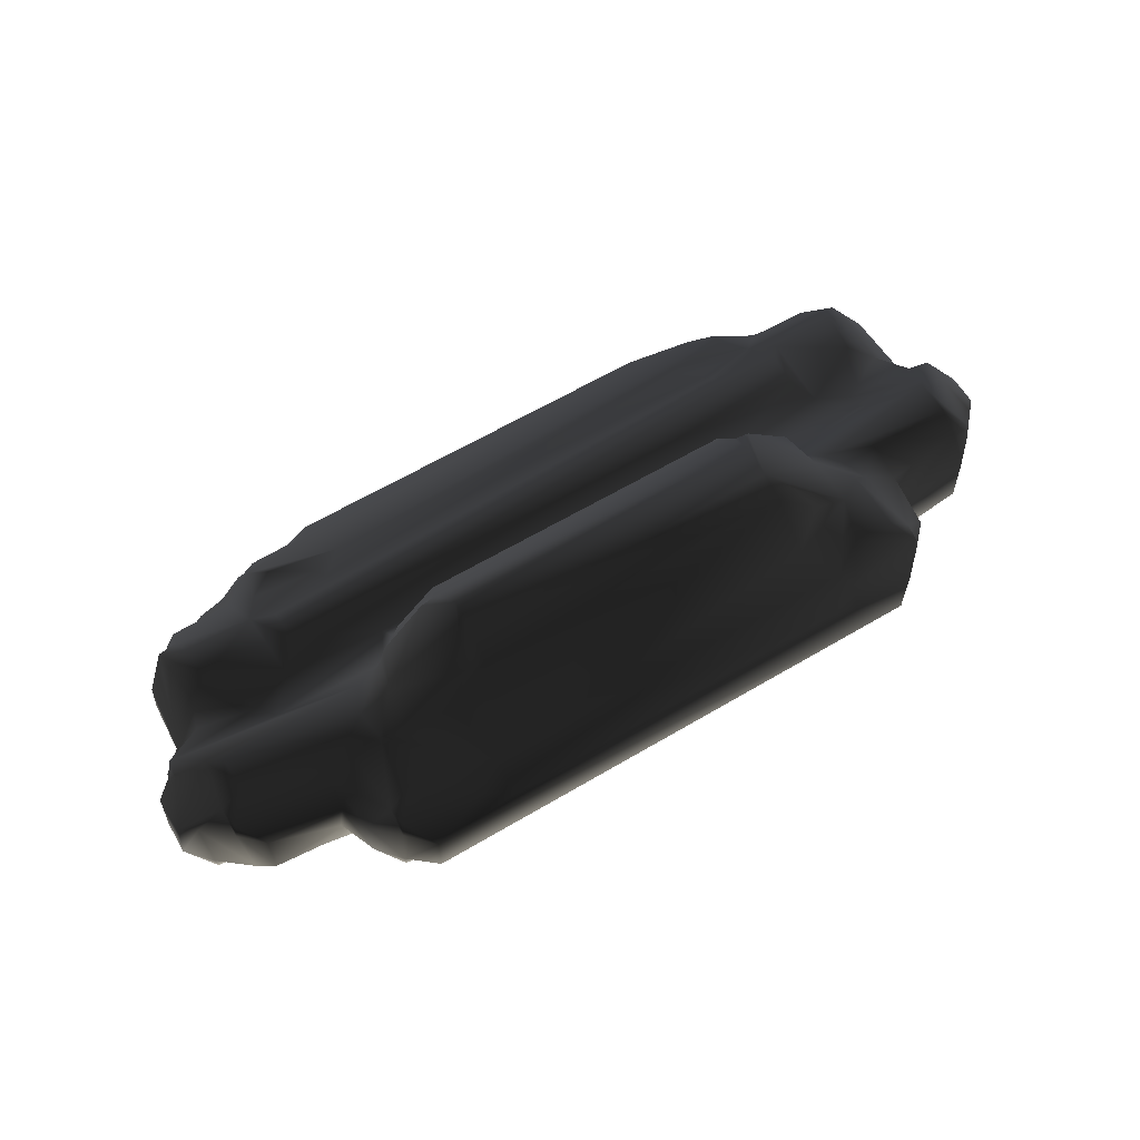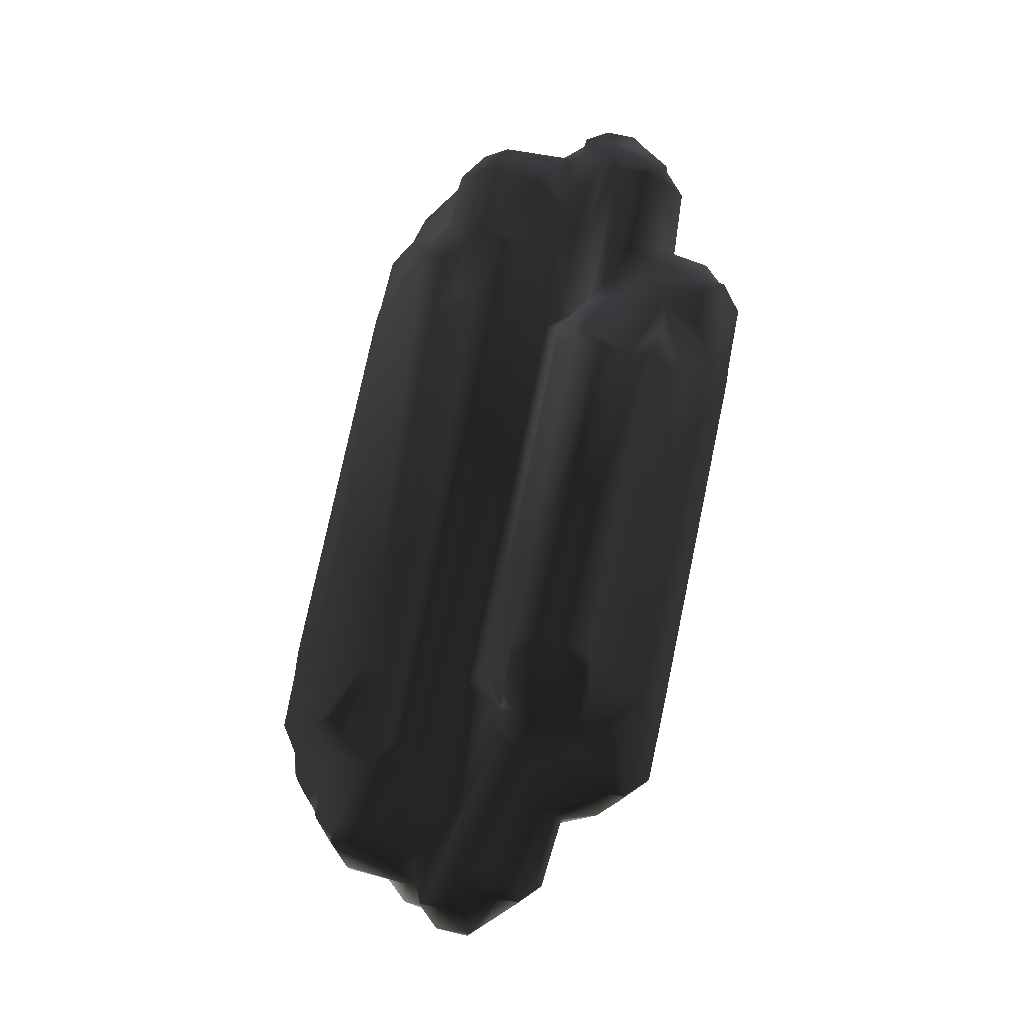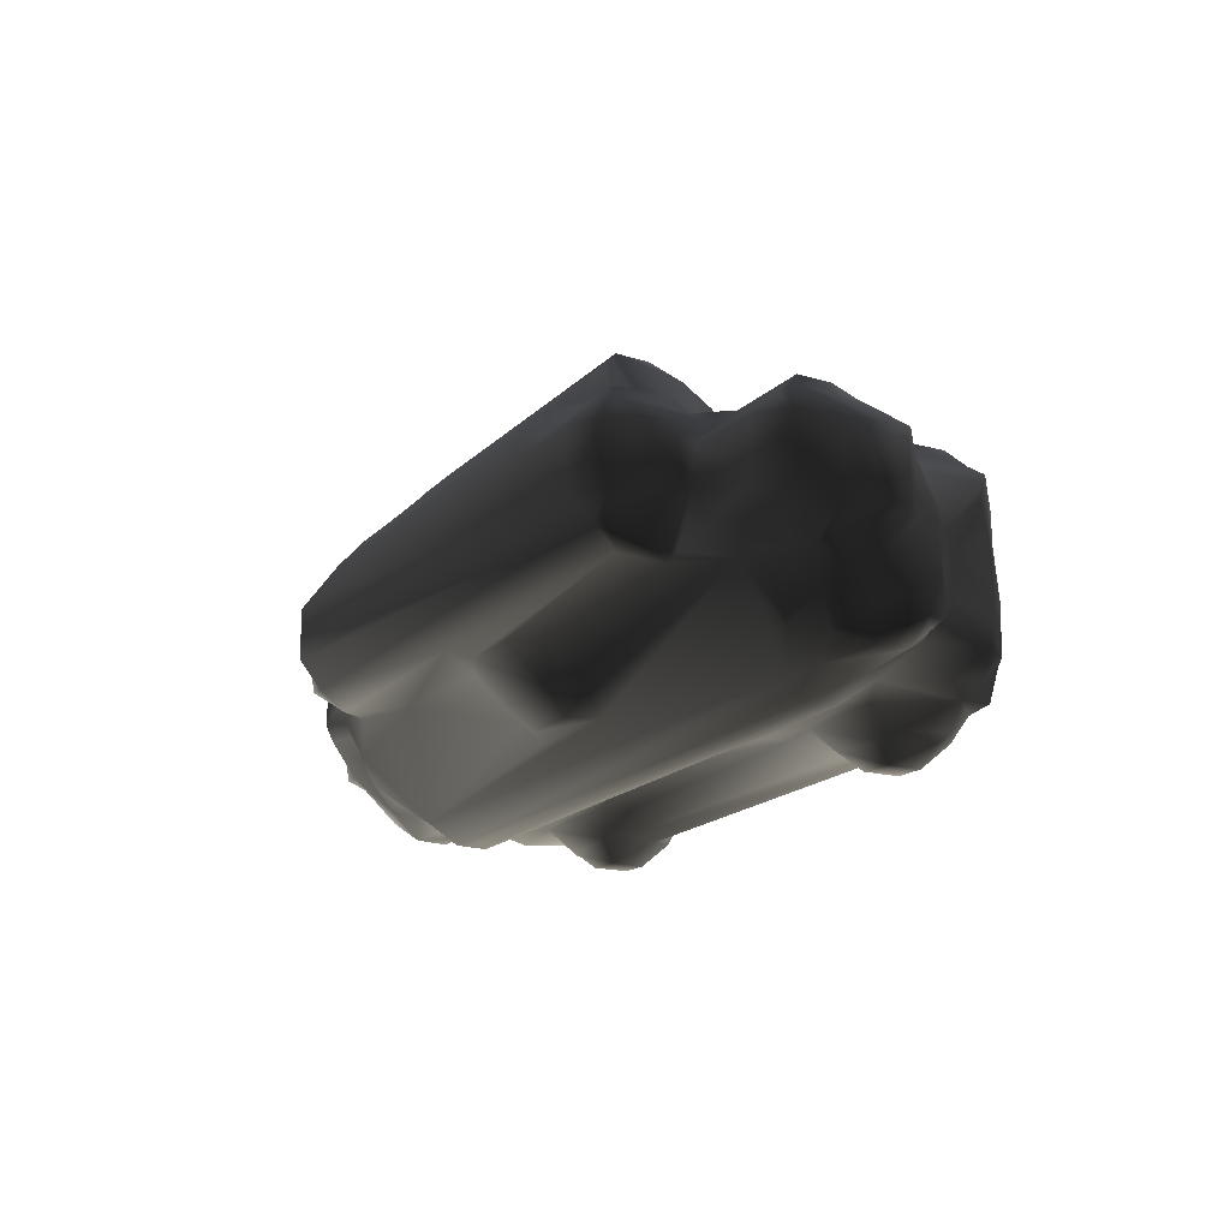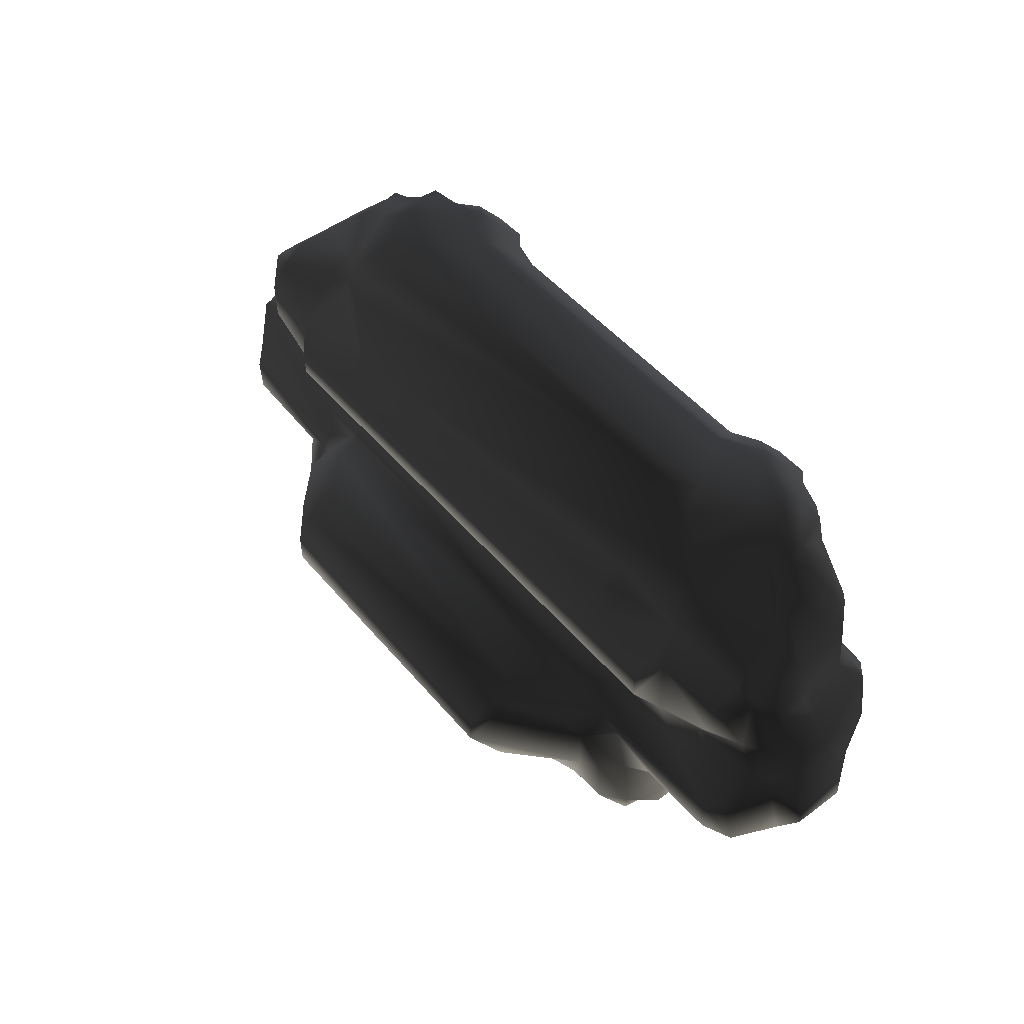
<metadata>
{"format":"obj","ext":"obj","renderer":"f3d","projection":"perspective","resolution":1024,"background":"white","views":[{"elev":61.4,"azim":148.8,"up":"+Y"},{"elev":78.4,"azim":101.9,"up":"+Y"},{"elev":-18.6,"azim":-120.8,"up":"+Y"},{"elev":50.4,"azim":-128.9,"up":"+Z"}]}
</metadata>
<code>
v 5154 5480 7870 1
v 5152 5481 7832 1
v 5152 5543 7832 1
v 5152 5544 7868 1
v 5173 5479 7892 1
v 5171 5560 7814 1
v 5177 5477 7805 1
v 5180 5455 7807 1
v 5175 5449 7863 1
v 5196 5436 7846 1
v 5177 5495 7917 1
v 5178 5431 7920 1
v 5177 5541 7895 1
v 5198 5540 7915 1
v 5179 5570 7893 1
v 5205 5596 7782 1
v 5205 5402 7862 1
v 5204 5453 7804 1
v 5203 5405 7923 1
v 5205 5407 7945 1
v 5199 5488 7943 1
v 5214 5490 7771 1
v 5202 5509 7984 1
v 5223 5479 7970 1
v 5203 5574 7780 1
v 5203 5545 7995 1
v 5223 5497 8015 1
v 5205 5575 7895 1
v 5231 5573 7931 1
v 5215 5604 7861 1
v 5230 5378 7882 1
v 5230 5379 7920 1
v 5264 5397 7860 1
v 5239 5424 7832 1
v 5231 5401 7947 1
v 5224 5430 7968 1
v 5242 5460 7797 1
v 5230 5429 8021 1
v 5231 5507 7752 1
v 5230 5568 8020 1
v 5230 5570 7754 1
v 5228 5571 7998 1
v 5226 5597 7780 1
v 5229 5621 7805 1
v 5231 5622 7845 1
v 5296 5376 7874 1
v 5260 5401 7960 1
v 5253 5406 8038 1
v 5283 5406 8073 1
v 5267 5429 7804 1
v 5299 5474 8090 1
v 5269 5485 7772 1
v 5261 5511 8052 1
v 5255 5544 8047 1
v 5312 5569 7749 1
v 5251 5570 8022 1
v 5291 5578 7896 1
v 5262 5598 7946 1
v 5256 5597 7995 1
v 5302 5376 7926 1
v 5292 5402 7832 1
v 5277 5377 8006 1
v 5315 5396 8077 1
v 5286 5457 7777 1
v 5310 5428 8098 1
v 5296 5489 7753 1
v 5286 5486 8077 1
v 5316 5528 7747 1
v 5319 5594 7770 1
v 5326 5622 7806 1
v 5378 5624 7823 1
v 5315 5376 7949 1
v 5323 5375 8057 1
v 5326 5546 8047 1
v 5304 5601 7866 1
v 5338 5599 7906 1
v 5336 5602 7990 1
v 5335 5352 7882 1
v 5333 5353 7918 1
v 5330 5373 7860 1
v 5373 5374 7983 1
v 5330 5380 8097 1
v 5347 5477 7752 1
v 5329 5465 8100 1
v 5331 5518 8054 1
v 5329 5529 7707 1
v 5328 5594 7705 1
v 5353 5572 8020 1
v 5355 5621 7701 1
v 5366 5351 8017 1
v 5356 5353 8068 1
v 5363 5376 8097 1
v 5358 5409 8122 1
v 5365 5460 8122 1
v 5389 5519 8097 1
v 5355 5505 7682 1
v 5371 5474 7755 1
v 5353 5526 7680 1
v 5366 5543 8074 1
v 5355 5599 7678 1
v 5358 5621 7679 1
v 5361 5625 7775 1
v 5382 5648 7769 1
v 5411 5626 7844 1
v 5359 5622 7930 1
v 5358 5623 7968 1
v 5382 5349 8072 1
v 5398 5346 8014 1
v 5392 5354 8097 1
v 5381 5479 7705 1
v 5378 5504 7679 1
v 5382 5529 7653 1
v 5380 5571 8044 1
v 5381 5595 7654 1
v 5380 5645 7703 1
v 5408 5328 8030 1
v 5406 5327 8069 1
v 5424 5378 8123 1
v 5428 5496 8102 1
v 5431 5471 8123 1
v 5432 5606 7863 1
v 5426 5647 7704 1
v 5411 5653 7750 1
v 5412 5653 7808 1
v 5480 5375 7988 1
v 5454 5595 7652 1
v 5452 5574 8043 1
v 5429 5579 8017 1
v 5447 5615 7671 1
v 5456 5601 7895 1
v 5431 5602 7991 1
v 5429 5671 7845 1
v 5446 5329 8030 1
v 5444 5329 8071 1
v 5456 5351 8094 1
v 5463 5351 8008 1
v 5546 5375 7943 1
v 5458 5495 8122 1
v 5458 5598 8019 1
v 5466 5645 7678 1
v 5463 5648 7874 1
v 5498 5717 7850 1
v 5474 5352 8029 1
v 5481 5387 8105 1
v 5475 5405 8122 1
v 5482 5618 7652 1
v 5500 5678 7711 1
v 5457 5684 7746 1
v 5479 5723 7758 1
v 5507 5748 7780 1
v 5484 5722 7846 1
v 5503 5352 8069 1
v 5536 5378 8003 1
v 5898 5407 8123 1
v 6016 5623 7934 1
v 6018 5623 7968 1
v 5506 5694 7872 1
v 5501 5723 7756 1
v 5506 5747 7818 1
v 5619 5473 7760 1
v 5548 5397 7974 1
v 5612 5423 7809 1
v 5917 5596 8020 1
v 5901 5649 7682 1
v 5873 5352 8068 1
v 5917 5619 7878 1
v 5877 5717 7850 1
v 6041 5353 7881 1
v 5627 5399 7834 1
v 5828 5374 7942 1
v 5822 5398 7974 1
v 5641 5429 7779 1
v 5998 5502 7681 1
v 5923 5601 7900 1
v 5943 5601 7993 1
v 6061 5380 7853 1
v 5864 5373 8009 1
v 5653 5404 7807 1
v 5652 5474 7735 1
v 5897 5614 7652 1
v 5891 5353 8030 1
v 5719 5403 7806 1
v 5721 5474 7734 1
v 5727 5478 7705 1
v 5869 5747 7781 1
v 5748 5400 7833 1
v 5732 5429 7778 1
v 5918 5494 8122 1
v 5914 5646 7874 1
v 5869 5693 7872 1
v 6041 5352 7919 1
v 5756 5421 7811 1
v 5767 5472 7761 1
v 5946 5470 8123 1
v 6010 5542 8075 1
v 5868 5748 7819 1
v 5902 5351 8068 1
v 5922 5474 7758 1
v 5924 5516 8099 1
v 5895 5385 8104 1
v 5872 5722 7755 1
v 5870 5376 7980 1
v 5883 5675 7709 1
v 5992 5531 7653 1
v 5917 5351 8008 1
v 5917 5354 8097 1
v 6089 5456 7777 1
v 5918 5682 7744 1
v 5893 5722 7755 1
v 5895 5721 7846 1
v 5932 5328 8030 1
v 5931 5327 8069 1
v 6056 5375 7946 1
v 5949 5377 8122 1
v 5992 5592 7651 1
v 5928 5613 7670 1
v 5961 5656 7807 1
v 5999 5375 7980 1
v 6011 5457 8123 1
v 5991 5477 7710 1
v 5996 5520 8096 1
v 5949 5577 8018 1
v 5993 5570 8049 1
v 5942 5608 7861 1
v 5948 5647 7704 1
v 5950 5641 7848 1
v 5946 5672 7844 1
v 5966 5653 7755 1
v 5972 5329 8030 1
v 5969 5330 8071 1
v 5983 5353 8096 1
v 5990 5348 8015 1
v 6017 5408 8123 1
v 6001 5493 8100 1
v 6018 5621 7680 1
v 5995 5625 7812 1
v 5978 5624 7843 1
v 5994 5646 7704 1
v 5993 5648 7767 1
v 6014 5352 8070 1
v 6005 5376 8099 1
v 6071 5599 7870 1
v 6017 5352 8031 1
v 6022 5483 7747 1
v 6021 5505 7683 1
v 6022 5526 7680 1
v 6043 5468 8100 1
v 6021 5562 8033 1
v 6020 5598 7678 1
v 6042 5601 7989 1
v 6037 5599 7909 1
v 6020 5622 7701 1
v 6025 5620 7792 1
v 6048 5375 8058 1
v 6098 5378 8001 1
v 6046 5379 8096 1
v 6043 5404 8100 1
v 6064 5534 7747 1
v 6046 5528 7707 1
v 6046 5517 8054 1
v 6047 5593 7705 1
v 6049 5545 8048 1
v 6056 5594 7771 1
v 6071 5375 7877 1
v 6060 5399 8079 1
v 6069 5431 8097 1
v 6085 5494 7753 1
v 6076 5476 8089 1
v 6060 5570 7746 1
v 6124 5572 8020 1
v 6119 5545 8046 1
v 6083 5578 7899 1
v 6102 5397 7859 1
v 6102 5377 7916 1
v 6097 5396 7947 1
v 6119 5401 8025 1
v 6107 5413 7830 1
v 6097 5408 8073 1
v 6107 5429 7803 1
v 6102 5484 7771 1
v 6091 5485 8075 1
v 6112 5509 8053 1
v 6143 5622 7804 1
v 6116 5598 7951 1
v 6120 5596 7994 1
v 6146 5379 7881 1
v 6145 5378 7918 1
v 6129 5404 7960 1
v 6122 5404 8043 1
v 6130 5459 7797 1
v 6162 5492 7770 1
v 6144 5572 7754 1
v 6167 5596 7779 1
v 6140 5576 7950 1
v 6145 5622 7844 1
v 6149 5410 7848 1
v 6145 5430 8021 1
v 6146 5550 8020 1
v 6144 5506 7753 1
v 6146 5571 8018 1
v 6193 5572 7895 1
v 6150 5572 7914 1
v 6161 5604 7860 1
v 6169 5402 7860 1
v 6171 5405 7942 1
v 6171 5453 7804 1
v 6153 5431 7965 1
v 6151 5476 7981 1
v 6175 5487 7945 1
v 6150 5501 8016 1
v 6172 5507 7994 1
v 6170 5574 7778 1
v 6170 5547 7995 1
v 6176 5541 7917 1
v 6170 5598 7803 1
v 6178 5434 7843 1
v 6201 5450 7863 1
v 6197 5429 7918 1
v 6196 5455 7808 1
v 6198 5495 7918 1
v 6197 5476 7805 1
v 6197 5538 7897 1
v 6201 5562 7810 1
v 6219 5547 7828 1
v 6195 5572 7872 1
v 6223 5481 7832 1
v 6202 5480 7892 1
v 6222 5482 7869 1
v 6220 5546 7870 1
f 3 1 2
f 1 8 2
f 2 8 7
f 8 18 7
f 7 18 22
f 18 37 22
f 22 37 52
f 37 64 52
f 52 64 66
f 64 83 66
f 66 83 68
f 83 97 68
f 68 97 96
f 97 110 96
f 96 110 111
f 110 173 111
f 111 173 204
f 173 246 204
f 204 246 215
f 246 249 215
f 215 249 235
f 249 252 235
f 235 252 238
f 252 239 238
f 238 239 225
f 239 164 225
f 225 164 216
f 164 180 216
f 216 180 215
f 180 112 215
f 215 112 204
f 112 111 204
f 3 4 1
f 4 5 1
f 1 5 9
f 5 11 9
f 9 11 12
f 11 20 12
f 12 20 19
f 20 35 19
f 19 35 32
f 35 47 32
f 32 47 60
f 47 72 60
f 60 72 79
f 72 137 79
f 79 137 170
f 137 171 170
f 170 171 202
f 171 177 202
f 202 177 205
f 177 181 205
f 205 181 211
f 181 197 211
f 211 197 212
f 197 206 212
f 212 206 231
f 206 214 231
f 231 214 241
f 214 233 241
f 241 233 257
f 233 247 257
f 257 247 266
f 247 268 266
f 266 268 281
f 268 260 281
f 281 260 282
f 260 262 282
f 282 262 271
f 262 270 271
f 271 270 298
f 270 300 298
f 298 300 313
f 300 314 313
f 313 314 309
f 314 320 309
f 309 320 318
f 320 317 318
f 318 317 304
f 317 316 304
f 304 316 306
f 316 319 306
f 306 319 321
f 319 326 321
f 321 326 323
f 326 324 323
f 323 324 315
f 324 303 315
f 315 303 283
f 303 295 283
f 283 295 236
f 295 237 236
f 236 237 226
f 237 224 226
f 226 224 189
f 224 166 189
f 189 166 141
f 166 130 141
f 141 130 121
f 130 76 121
f 121 76 75
f 76 57 75
f 75 57 30
f 57 28 30
f 30 28 15
f 28 13 15
f 15 13 4
f 13 5 4
f 7 6 2
f 6 3 2
f 10 8 9
f 8 1 9
f 13 14 11
f 14 21 11
f 11 21 20
f 21 36 20
f 20 36 35
f 36 47 35
f 13 11 5
f 3 6 15
f 6 16 15
f 15 16 30
f 16 45 30
f 30 45 75
f 45 104 75
f 75 104 121
f 104 141 121
f 3 15 4
f 10 17 18
f 17 34 18
f 18 34 37
f 34 50 37
f 37 50 64
f 50 61 64
f 64 61 80
f 61 46 80
f 80 46 78
f 46 60 78
f 78 60 79
f 10 9 17
f 9 12 17
f 17 12 19
f 18 8 10
f 21 23 24
f 23 27 24
f 24 27 38
f 27 51 38
f 38 51 65
f 51 84 65
f 65 84 93
f 84 94 93
f 93 94 118
f 94 120 118
f 118 120 145
f 120 154 145
f 145 154 144
f 154 200 144
f 144 200 165
f 200 206 165
f 165 206 197
f 22 25 6
f 25 16 6
f 22 6 7
f 23 21 26
f 21 14 26
f 26 14 42
f 14 29 42
f 42 29 59
f 29 58 59
f 59 58 77
f 58 76 77
f 77 76 105
f 76 130 105
f 105 130 155
f 130 174 155
f 155 174 251
f 174 242 251
f 251 242 272
f 242 301 272
f 272 301 302
f 301 322 302
f 302 322 314
f 322 320 314
f 23 26 27
f 26 40 27
f 27 40 53
f 40 54 53
f 53 54 74
f 54 56 74
f 74 56 88
f 56 59 88
f 88 59 77
f 29 14 28
f 14 13 28
f 32 31 19
f 31 17 19
f 34 17 33
f 17 31 33
f 33 31 46
f 31 32 46
f 46 32 60
f 21 24 36
f 24 38 36
f 36 38 48
f 38 49 48
f 48 49 63
f 49 65 63
f 63 65 82
f 65 92 82
f 82 92 73
f 92 91 73
f 73 91 90
f 91 107 90
f 90 107 108
f 107 116 108
f 108 116 136
f 116 133 136
f 136 133 143
f 133 134 143
f 143 134 135
f 134 117 135
f 135 117 109
f 117 107 109
f 109 107 91
f 25 22 39
f 22 52 39
f 39 52 66
f 39 41 25
f 41 43 25
f 25 43 16
f 43 44 16
f 16 44 45
f 44 71 45
f 45 71 104
f 71 124 104
f 104 124 132
f 124 151 132
f 132 151 142
f 151 159 142
f 142 159 167
f 159 196 167
f 167 196 210
f 196 217 210
f 210 217 227
f 217 226 227
f 227 226 167
f 226 189 167
f 167 189 190
f 189 157 190
f 190 157 167
f 157 142 167
f 26 42 40
f 42 56 40
f 40 56 54
f 36 48 47
f 48 62 47
f 47 62 72
f 62 73 72
f 72 73 81
f 73 90 81
f 81 90 108
f 41 39 55
f 39 68 55
f 55 68 87
f 68 86 87
f 87 86 98
f 86 96 98
f 98 96 111
f 41 55 43
f 55 69 43
f 43 69 70
f 69 102 70
f 70 102 71
f 102 124 71
f 28 57 29
f 57 58 29
f 59 56 42
f 34 33 61
f 33 46 61
f 48 63 62
f 63 73 62
f 61 50 34
f 65 49 38
f 27 53 51
f 53 67 51
f 51 67 84
f 67 53 84
f 84 53 85
f 53 74 85
f 85 74 99
f 74 88 99
f 99 88 113
f 88 127 113
f 113 127 99
f 127 163 99
f 99 163 138
f 163 195 138
f 138 195 199
f 195 221 199
f 199 221 234
f 221 247 234
f 234 247 219
f 247 233 219
f 219 233 214
f 66 68 39
f 43 70 44
f 70 71 44
f 58 57 76
f 73 63 82
f 55 87 69
f 87 89 69
f 69 89 102
f 89 103 102
f 102 103 124
f 103 123 124
f 124 123 150
f 123 149 150
f 150 149 158
f 149 148 158
f 158 148 147
f 148 123 147
f 147 123 140
f 123 122 140
f 140 122 129
f 122 101 129
f 129 101 114
f 101 100 114
f 114 100 112
f 100 98 112
f 112 98 111
f 65 93 92
f 93 118 92
f 92 118 109
f 118 135 109
f 94 84 95
f 84 99 95
f 95 99 138
f 68 96 86
f 84 85 99
f 98 100 87
f 100 89 87
f 100 101 89
f 101 115 89
f 89 115 103
f 115 123 103
f 105 106 77
f 106 88 77
f 92 109 91
f 83 64 97
f 64 160 97
f 97 160 110
f 160 179 110
f 110 179 183
f 179 172 183
f 183 172 187
f 172 182 187
f 187 182 192
f 182 186 192
f 192 186 176
f 186 169 176
f 176 169 80
f 169 64 80
f 107 117 116
f 117 133 116
f 94 95 119
f 95 138 119
f 119 138 120
f 138 188 120
f 120 188 194
f 188 199 194
f 194 199 234
f 119 120 94
f 101 122 115
f 122 123 115
f 72 81 125
f 81 108 125
f 125 108 136
f 114 112 126
f 112 180 126
f 126 180 146
f 180 164 146
f 146 164 140
f 164 147 140
f 127 88 128
f 88 131 128
f 128 131 139
f 131 175 139
f 139 175 163
f 175 222 163
f 163 222 223
f 222 248 223
f 223 248 195
f 248 262 195
f 195 262 260
f 114 126 129
f 126 146 129
f 129 146 140
f 88 106 131
f 106 156 131
f 131 156 175
f 156 222 175
f 117 134 133
f 72 125 137
f 125 153 137
f 137 153 161
f 153 171 161
f 161 171 137
f 128 139 127
f 139 163 127
f 141 104 142
f 104 132 142
f 118 144 135
f 144 152 135
f 135 152 143
f 152 181 143
f 143 181 153
f 181 177 153
f 153 177 171
f 144 118 145
f 149 123 148
f 124 150 151
f 150 159 151
f 136 143 125
f 143 153 125
f 105 155 106
f 155 156 106
f 142 157 141
f 157 189 141
f 160 64 162
f 64 169 162
f 162 169 178
f 169 182 178
f 178 182 172
f 144 165 152
f 165 197 152
f 152 197 181
f 80 78 168
f 78 191 168
f 168 191 264
f 191 213 264
f 264 213 274
f 213 275 274
f 274 275 287
f 275 288 287
f 287 288 305
f 288 307 305
f 305 307 318
f 307 309 318
f 160 162 172
f 162 178 172
f 130 166 174
f 166 224 174
f 174 224 242
f 224 237 242
f 242 237 301
f 237 303 301
f 301 303 325
f 303 324 325
f 325 324 329
f 324 326 329
f 329 326 328
f 326 317 328
f 328 317 327
f 317 320 327
f 327 320 322
f 80 168 176
f 168 264 176
f 176 264 273
f 264 286 273
f 273 286 296
f 286 304 296
f 296 304 306
f 179 160 172
f 173 110 184
f 110 183 184
f 184 183 193
f 183 187 193
f 193 187 192
f 150 158 185
f 158 201 185
f 185 201 209
f 201 208 209
f 209 208 228
f 208 164 228
f 228 164 239
f 169 186 182
f 78 79 191
f 79 170 191
f 191 170 213
f 170 218 213
f 213 218 255
f 218 254 255
f 255 254 276
f 254 265 276
f 276 265 278
f 265 266 278
f 278 266 289
f 266 282 289
f 289 282 298
f 282 271 298
f 120 194 154
f 194 214 154
f 154 214 200
f 214 206 200
f 150 185 196
f 185 209 196
f 196 209 217
f 209 228 217
f 217 228 239
f 159 150 196
f 193 192 198
f 192 176 198
f 198 176 207
f 176 279 207
f 207 279 290
f 279 296 290
f 290 296 306
f 147 164 158
f 164 203 158
f 158 203 201
f 203 208 201
f 193 198 184
f 198 220 184
f 184 220 173
f 220 245 173
f 173 245 246
f 245 259 246
f 246 259 261
f 259 269 261
f 261 269 263
f 269 293 263
f 263 293 283
f 293 315 283
f 138 199 188
f 164 208 203
f 170 202 218
f 202 205 218
f 218 205 232
f 205 211 232
f 232 211 229
f 211 212 229
f 229 212 230
f 212 231 230
f 230 231 240
f 231 241 240
f 240 241 254
f 241 256 254
f 254 256 265
f 256 257 265
f 265 257 266
f 214 194 219
f 194 234 219
f 223 195 163
f 210 227 167
f 225 216 235
f 216 215 235
f 225 235 238
f 226 217 236
f 217 239 236
f 236 239 253
f 239 252 253
f 253 252 263
f 252 261 263
f 229 230 232
f 230 240 232
f 232 240 243
f 240 254 243
f 243 254 218
f 243 218 232
f 198 244 220
f 244 258 220
f 220 258 245
f 258 259 245
f 198 207 244
f 207 267 244
f 244 267 258
f 267 299 258
f 258 299 292
f 299 312 292
f 292 312 293
f 312 315 293
f 248 222 250
f 222 156 250
f 250 156 155
f 257 256 241
f 260 247 195
f 247 221 195
f 246 261 249
f 261 252 249
f 248 250 262
f 250 270 262
f 155 251 250
f 251 284 250
f 250 284 285
f 284 300 285
f 285 300 270
f 268 247 260
f 259 258 269
f 258 292 269
f 269 292 293
f 213 255 275
f 255 288 275
f 176 273 277
f 273 296 277
f 277 296 279
f 279 176 277
f 267 207 280
f 207 290 280
f 280 290 291
f 290 306 291
f 291 306 321
f 263 283 253
f 283 236 253
f 251 272 284
f 272 294 284
f 284 294 300
f 294 314 300
f 285 270 250
f 264 274 286
f 274 287 286
f 286 287 304
f 287 305 304
f 304 305 318
f 278 289 276
f 289 297 276
f 276 297 307
f 297 308 307
f 307 308 309
f 308 311 309
f 309 311 313
f 311 298 313
f 266 281 282
f 280 291 267
f 291 299 267
f 255 276 288
f 276 307 288
f 272 302 294
f 302 314 294
f 237 295 303
f 297 310 308
f 310 311 308
f 297 289 310
f 289 298 310
f 310 298 311
f 299 291 312
f 291 323 312
f 312 323 315
f 316 317 319
f 317 326 319
f 321 323 291
f 327 322 328
f 322 329 328
f 329 322 325
f 322 301 325

</code>
